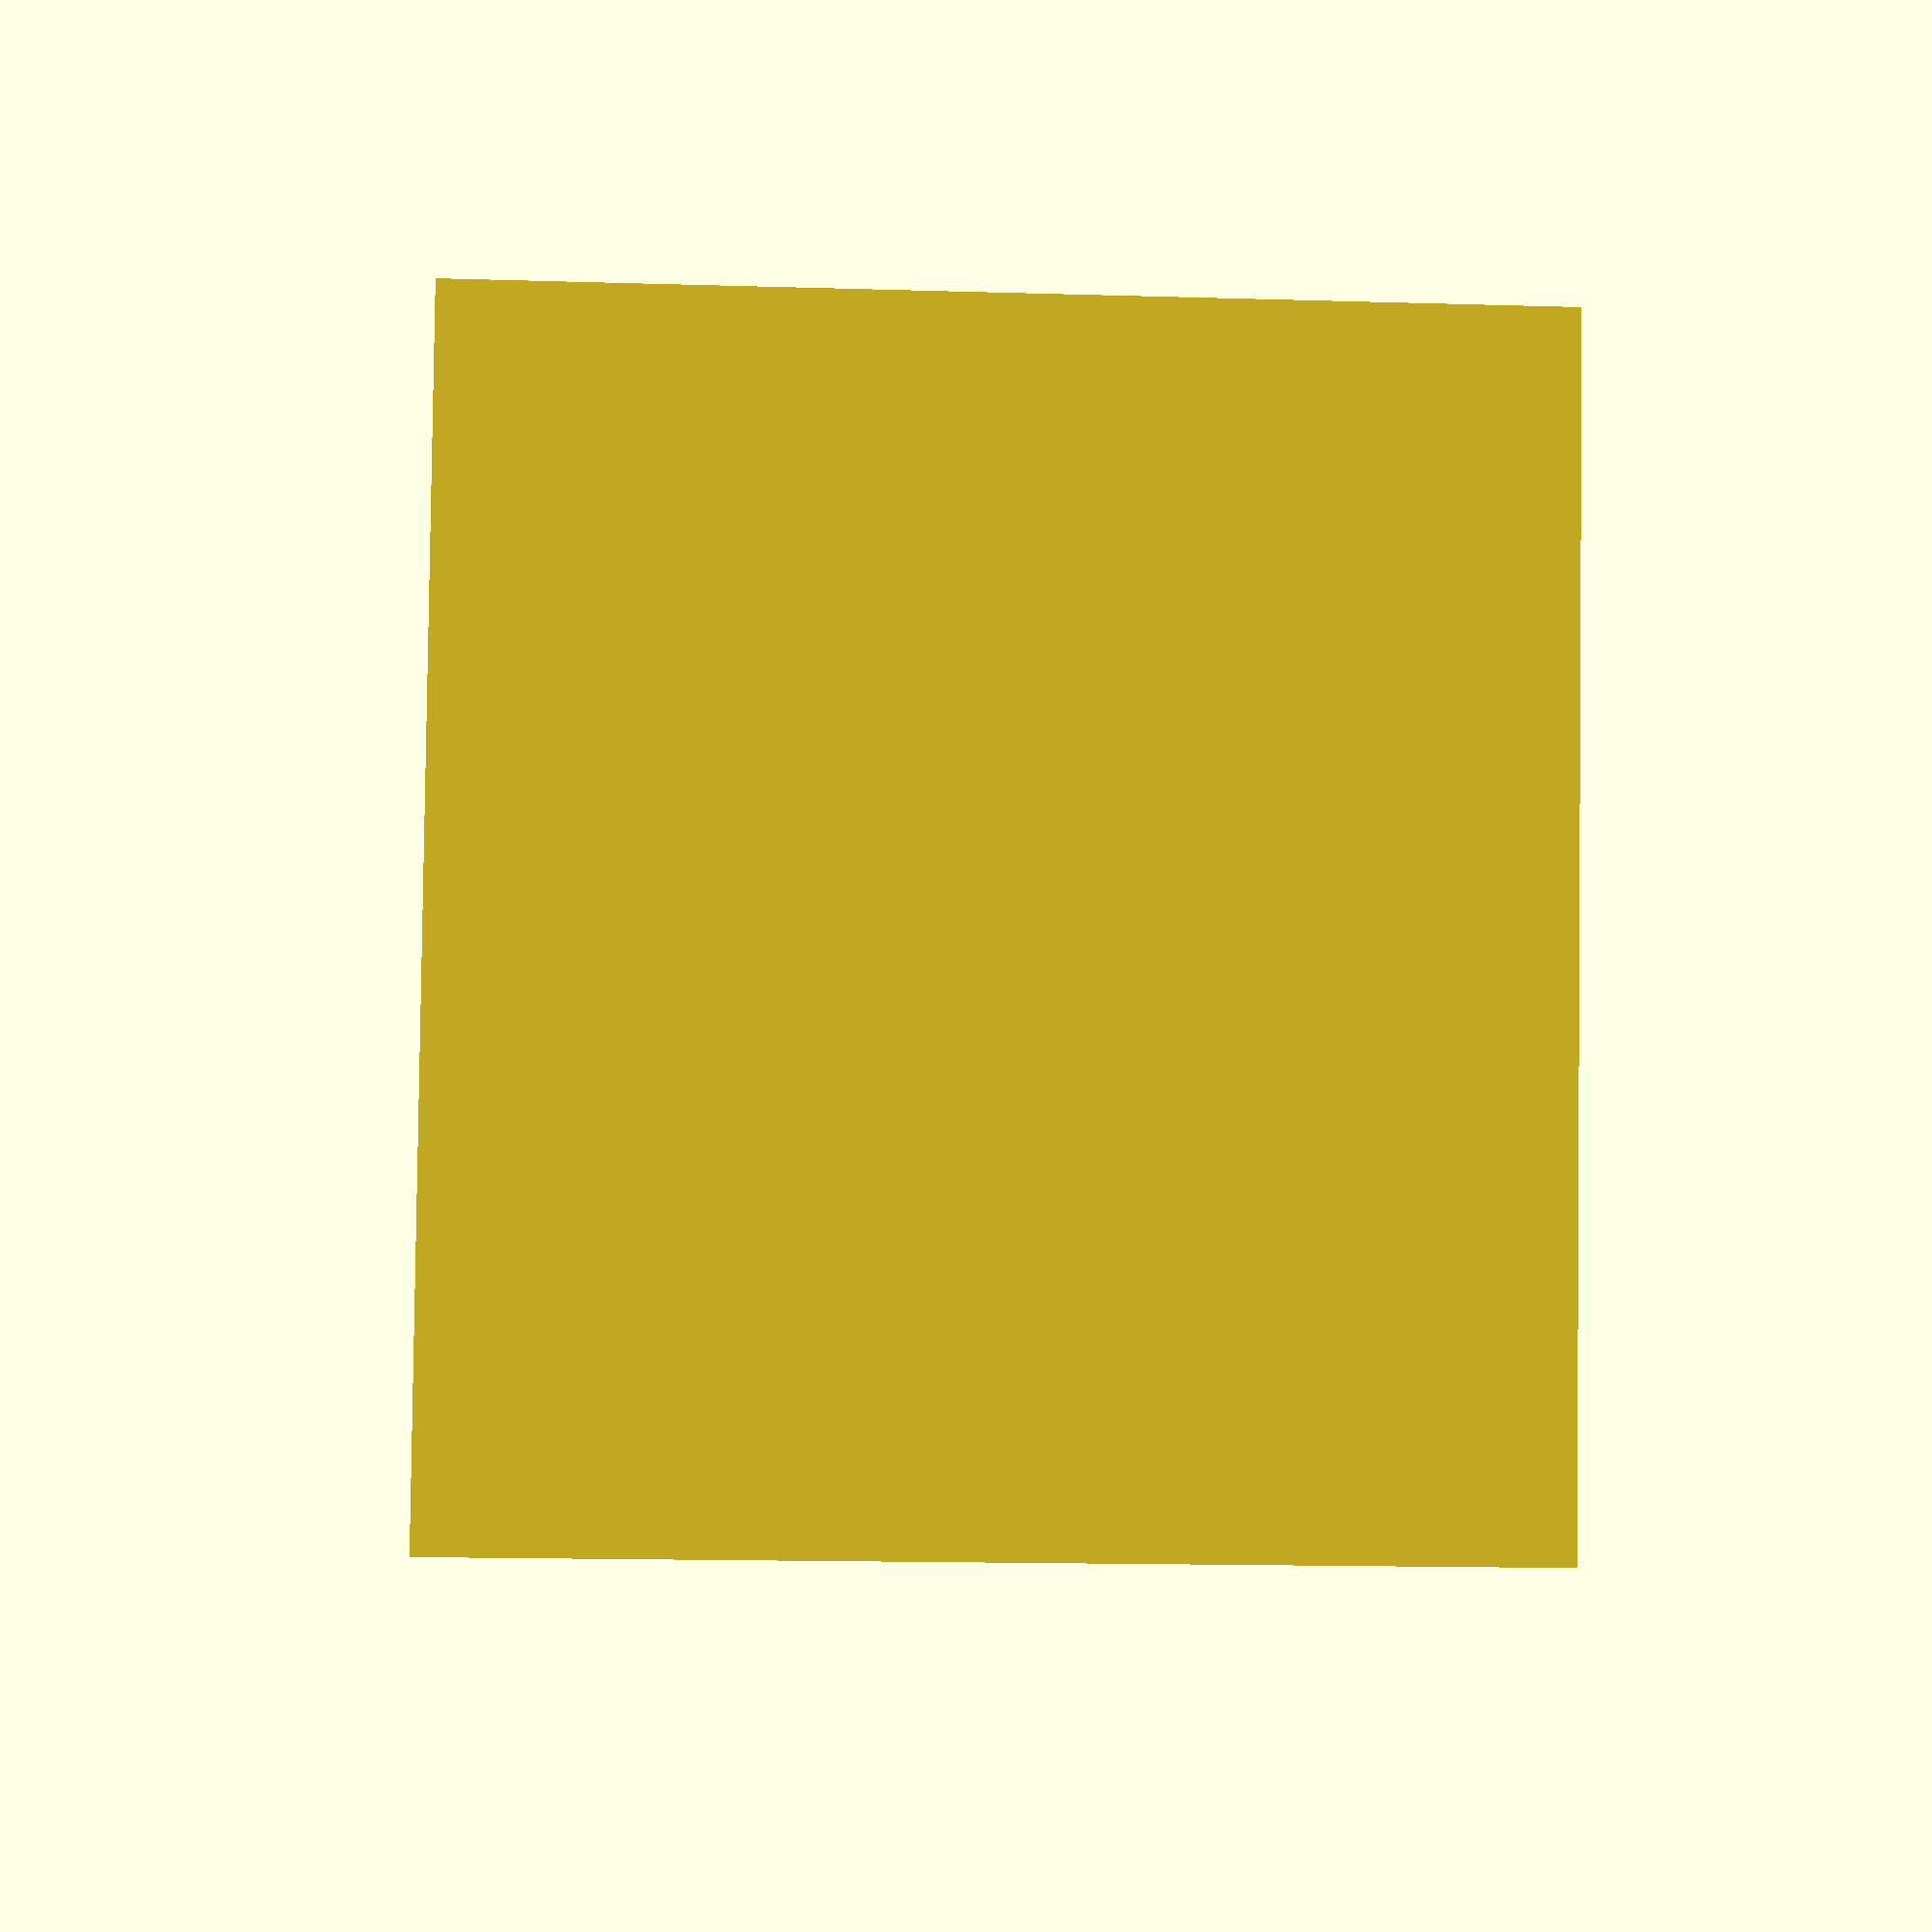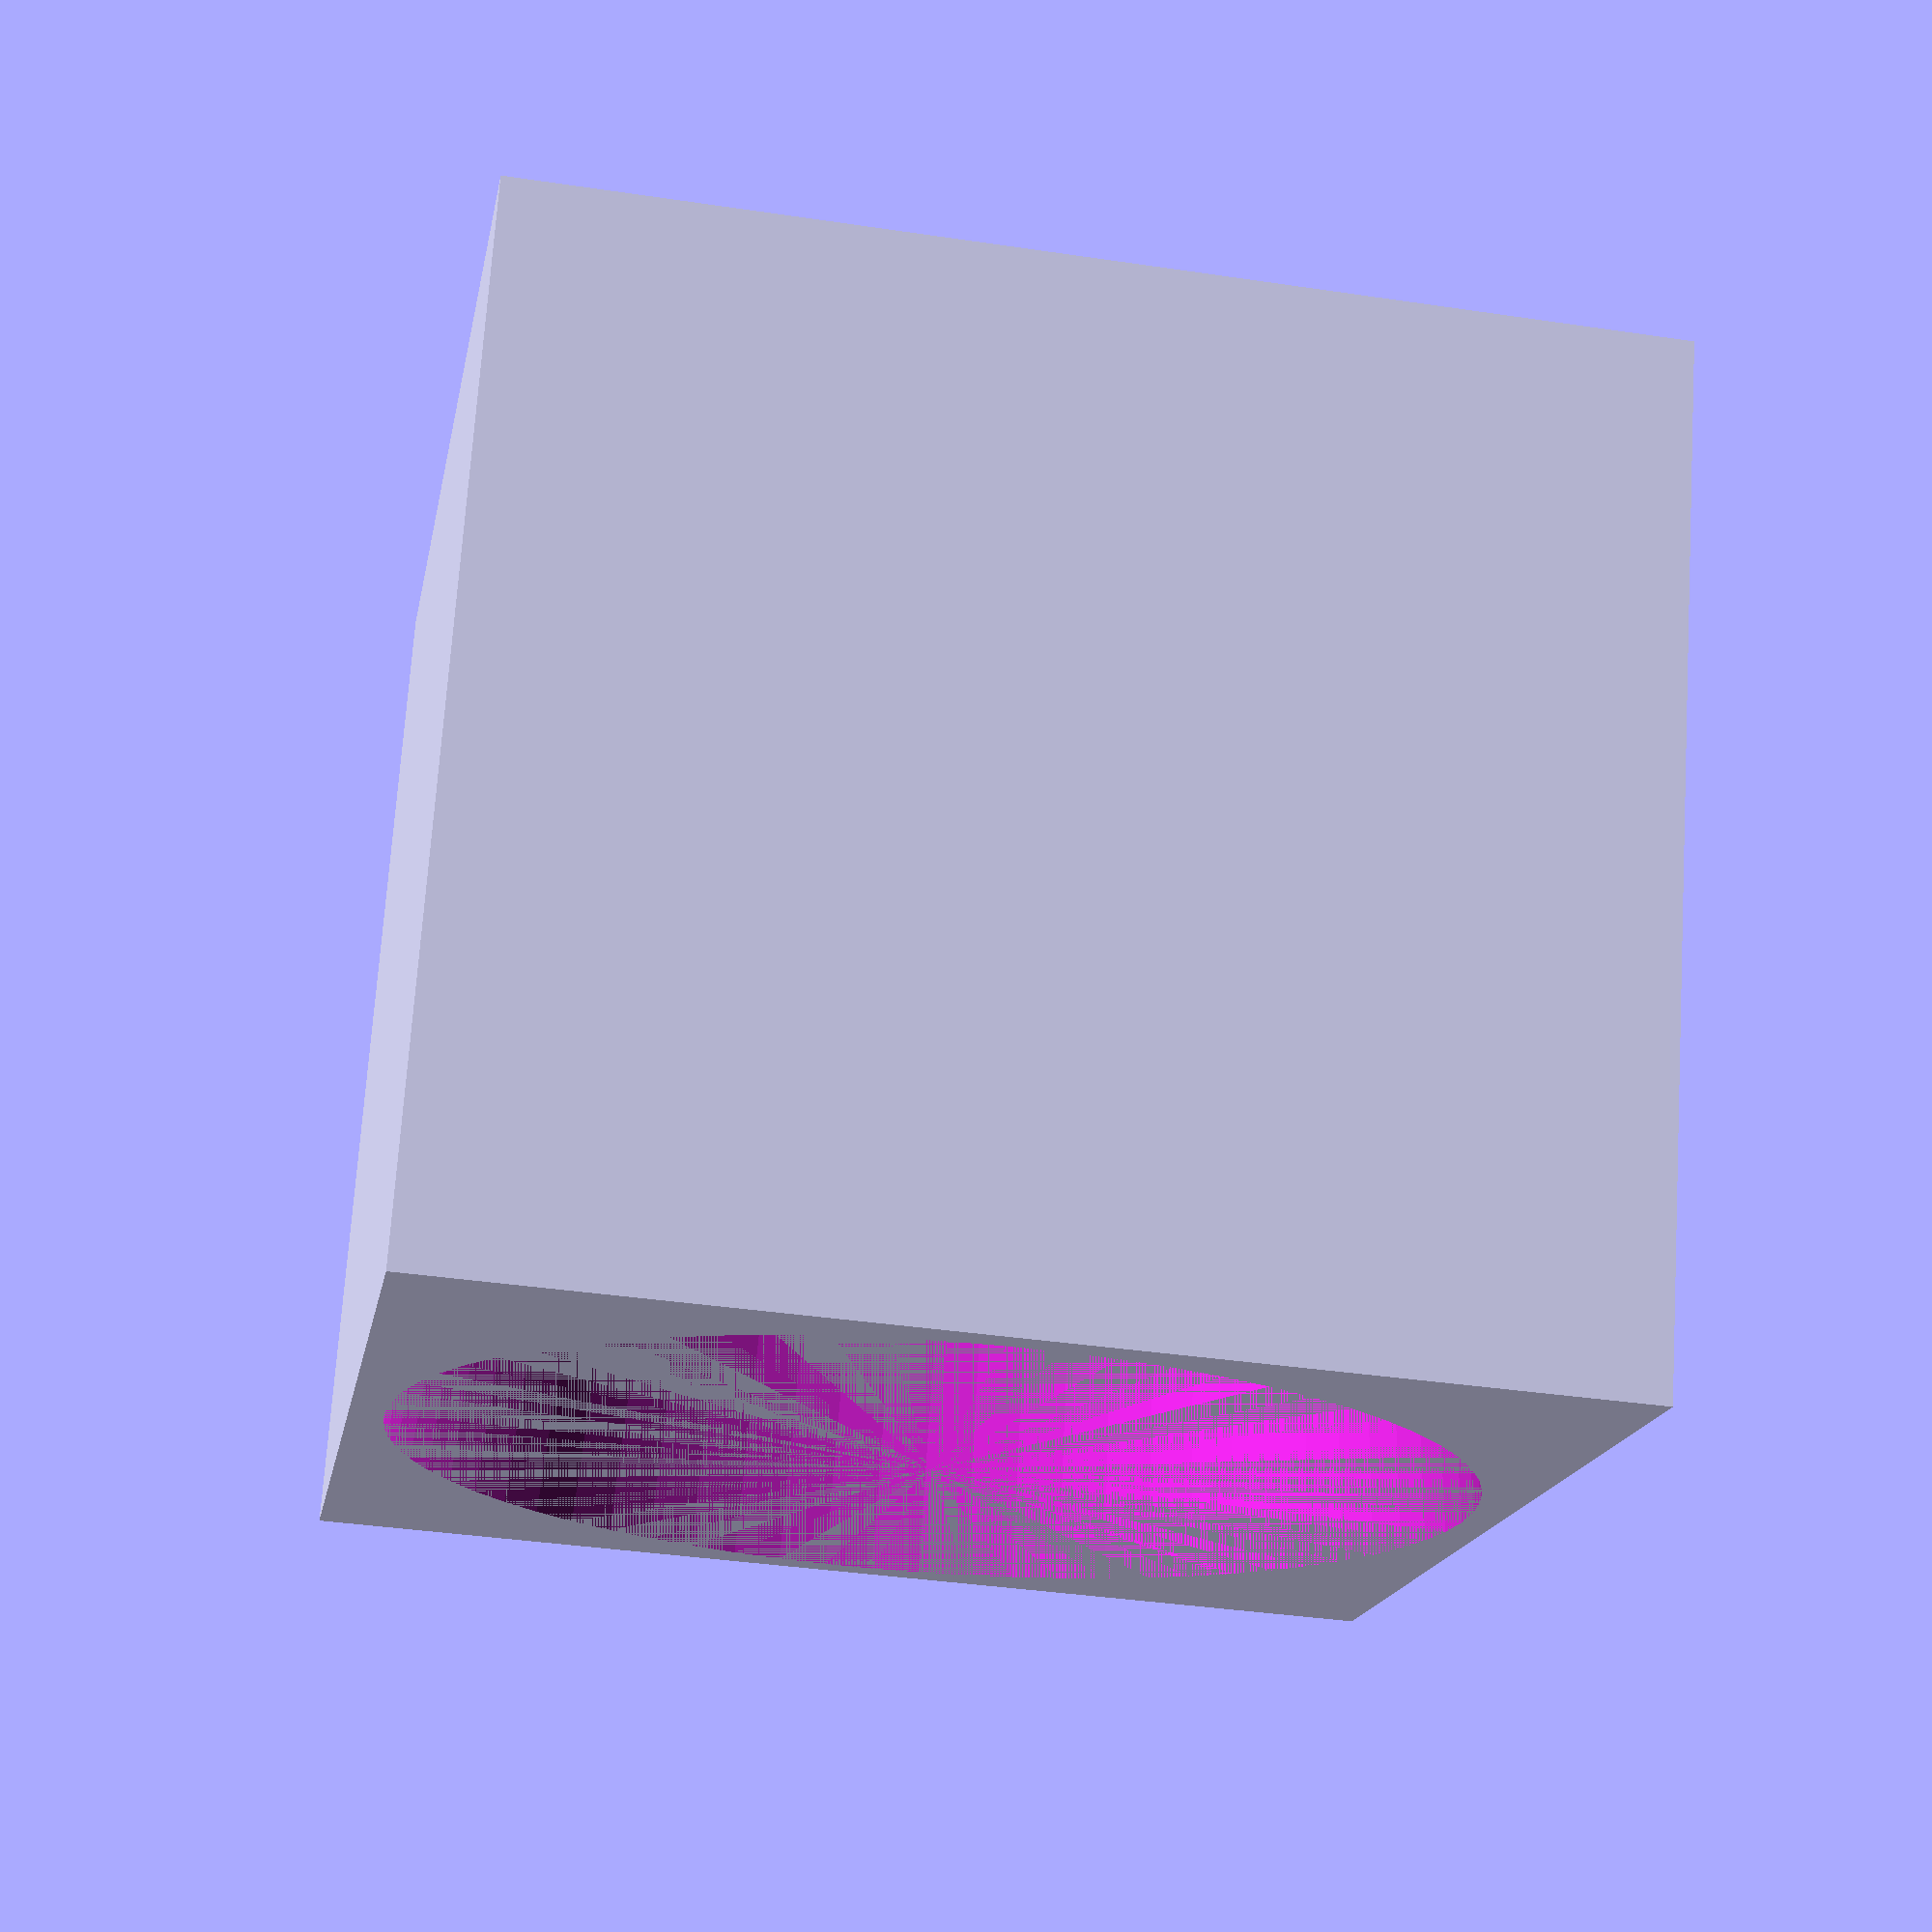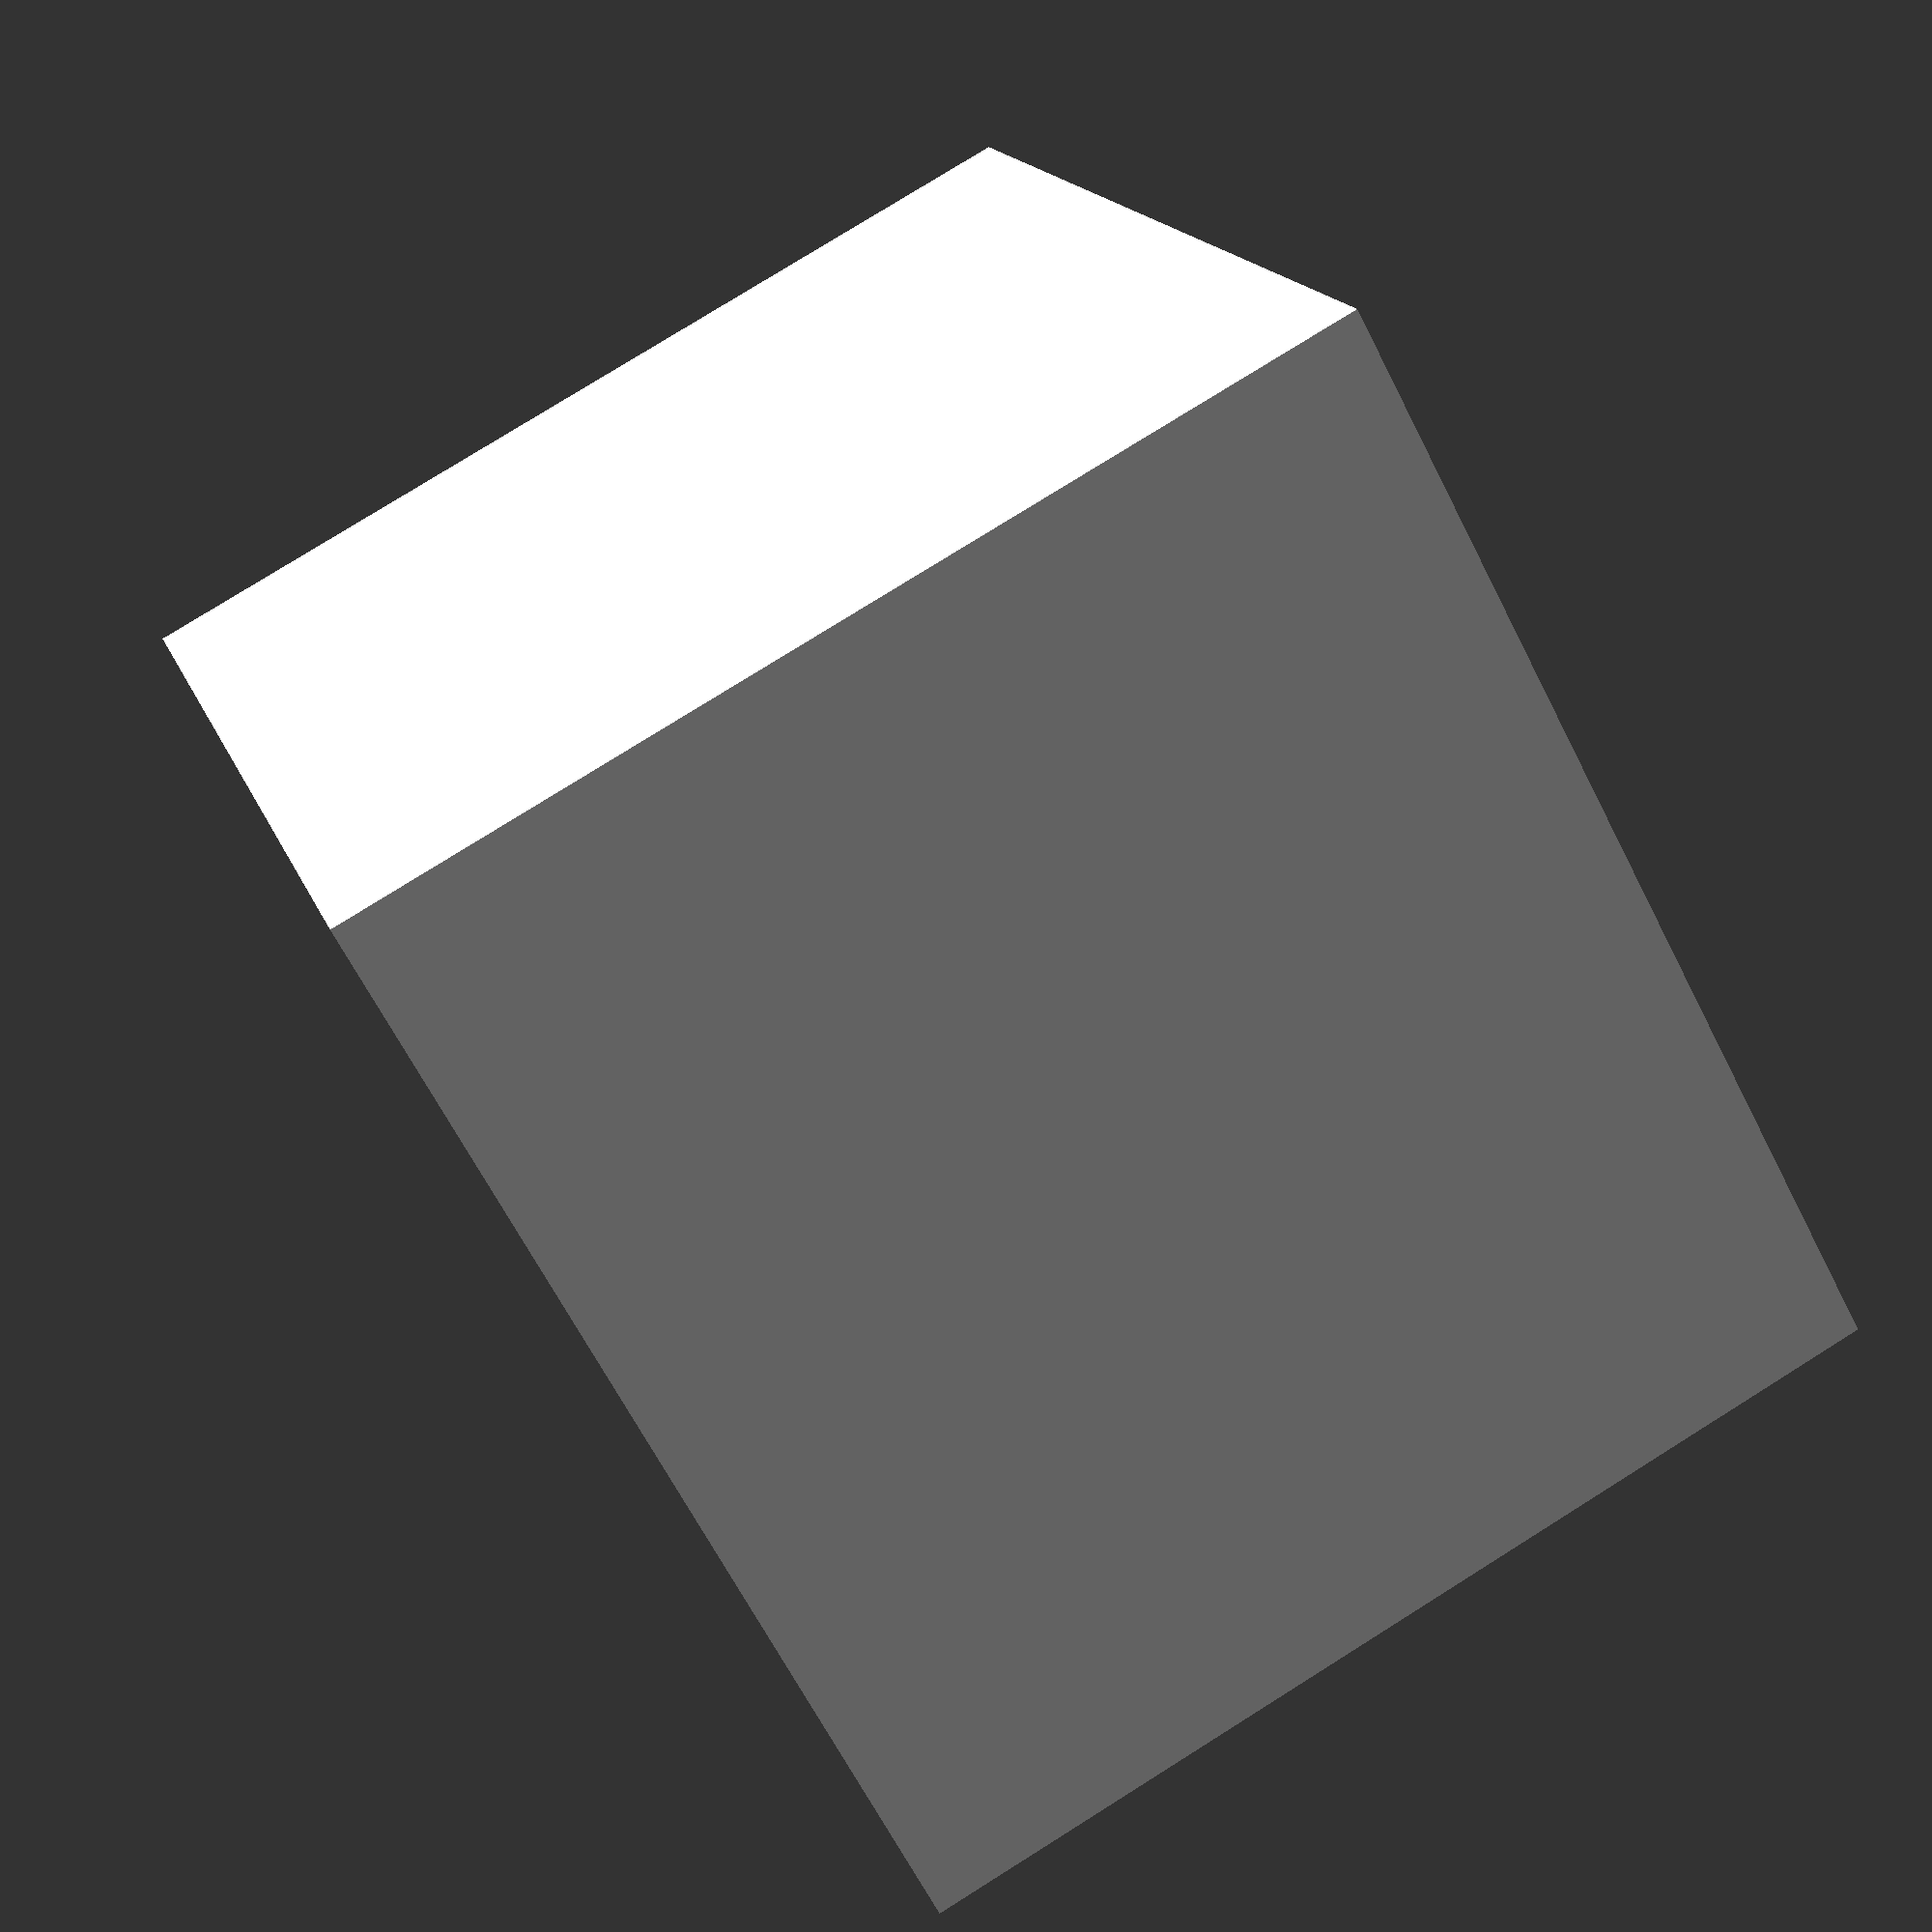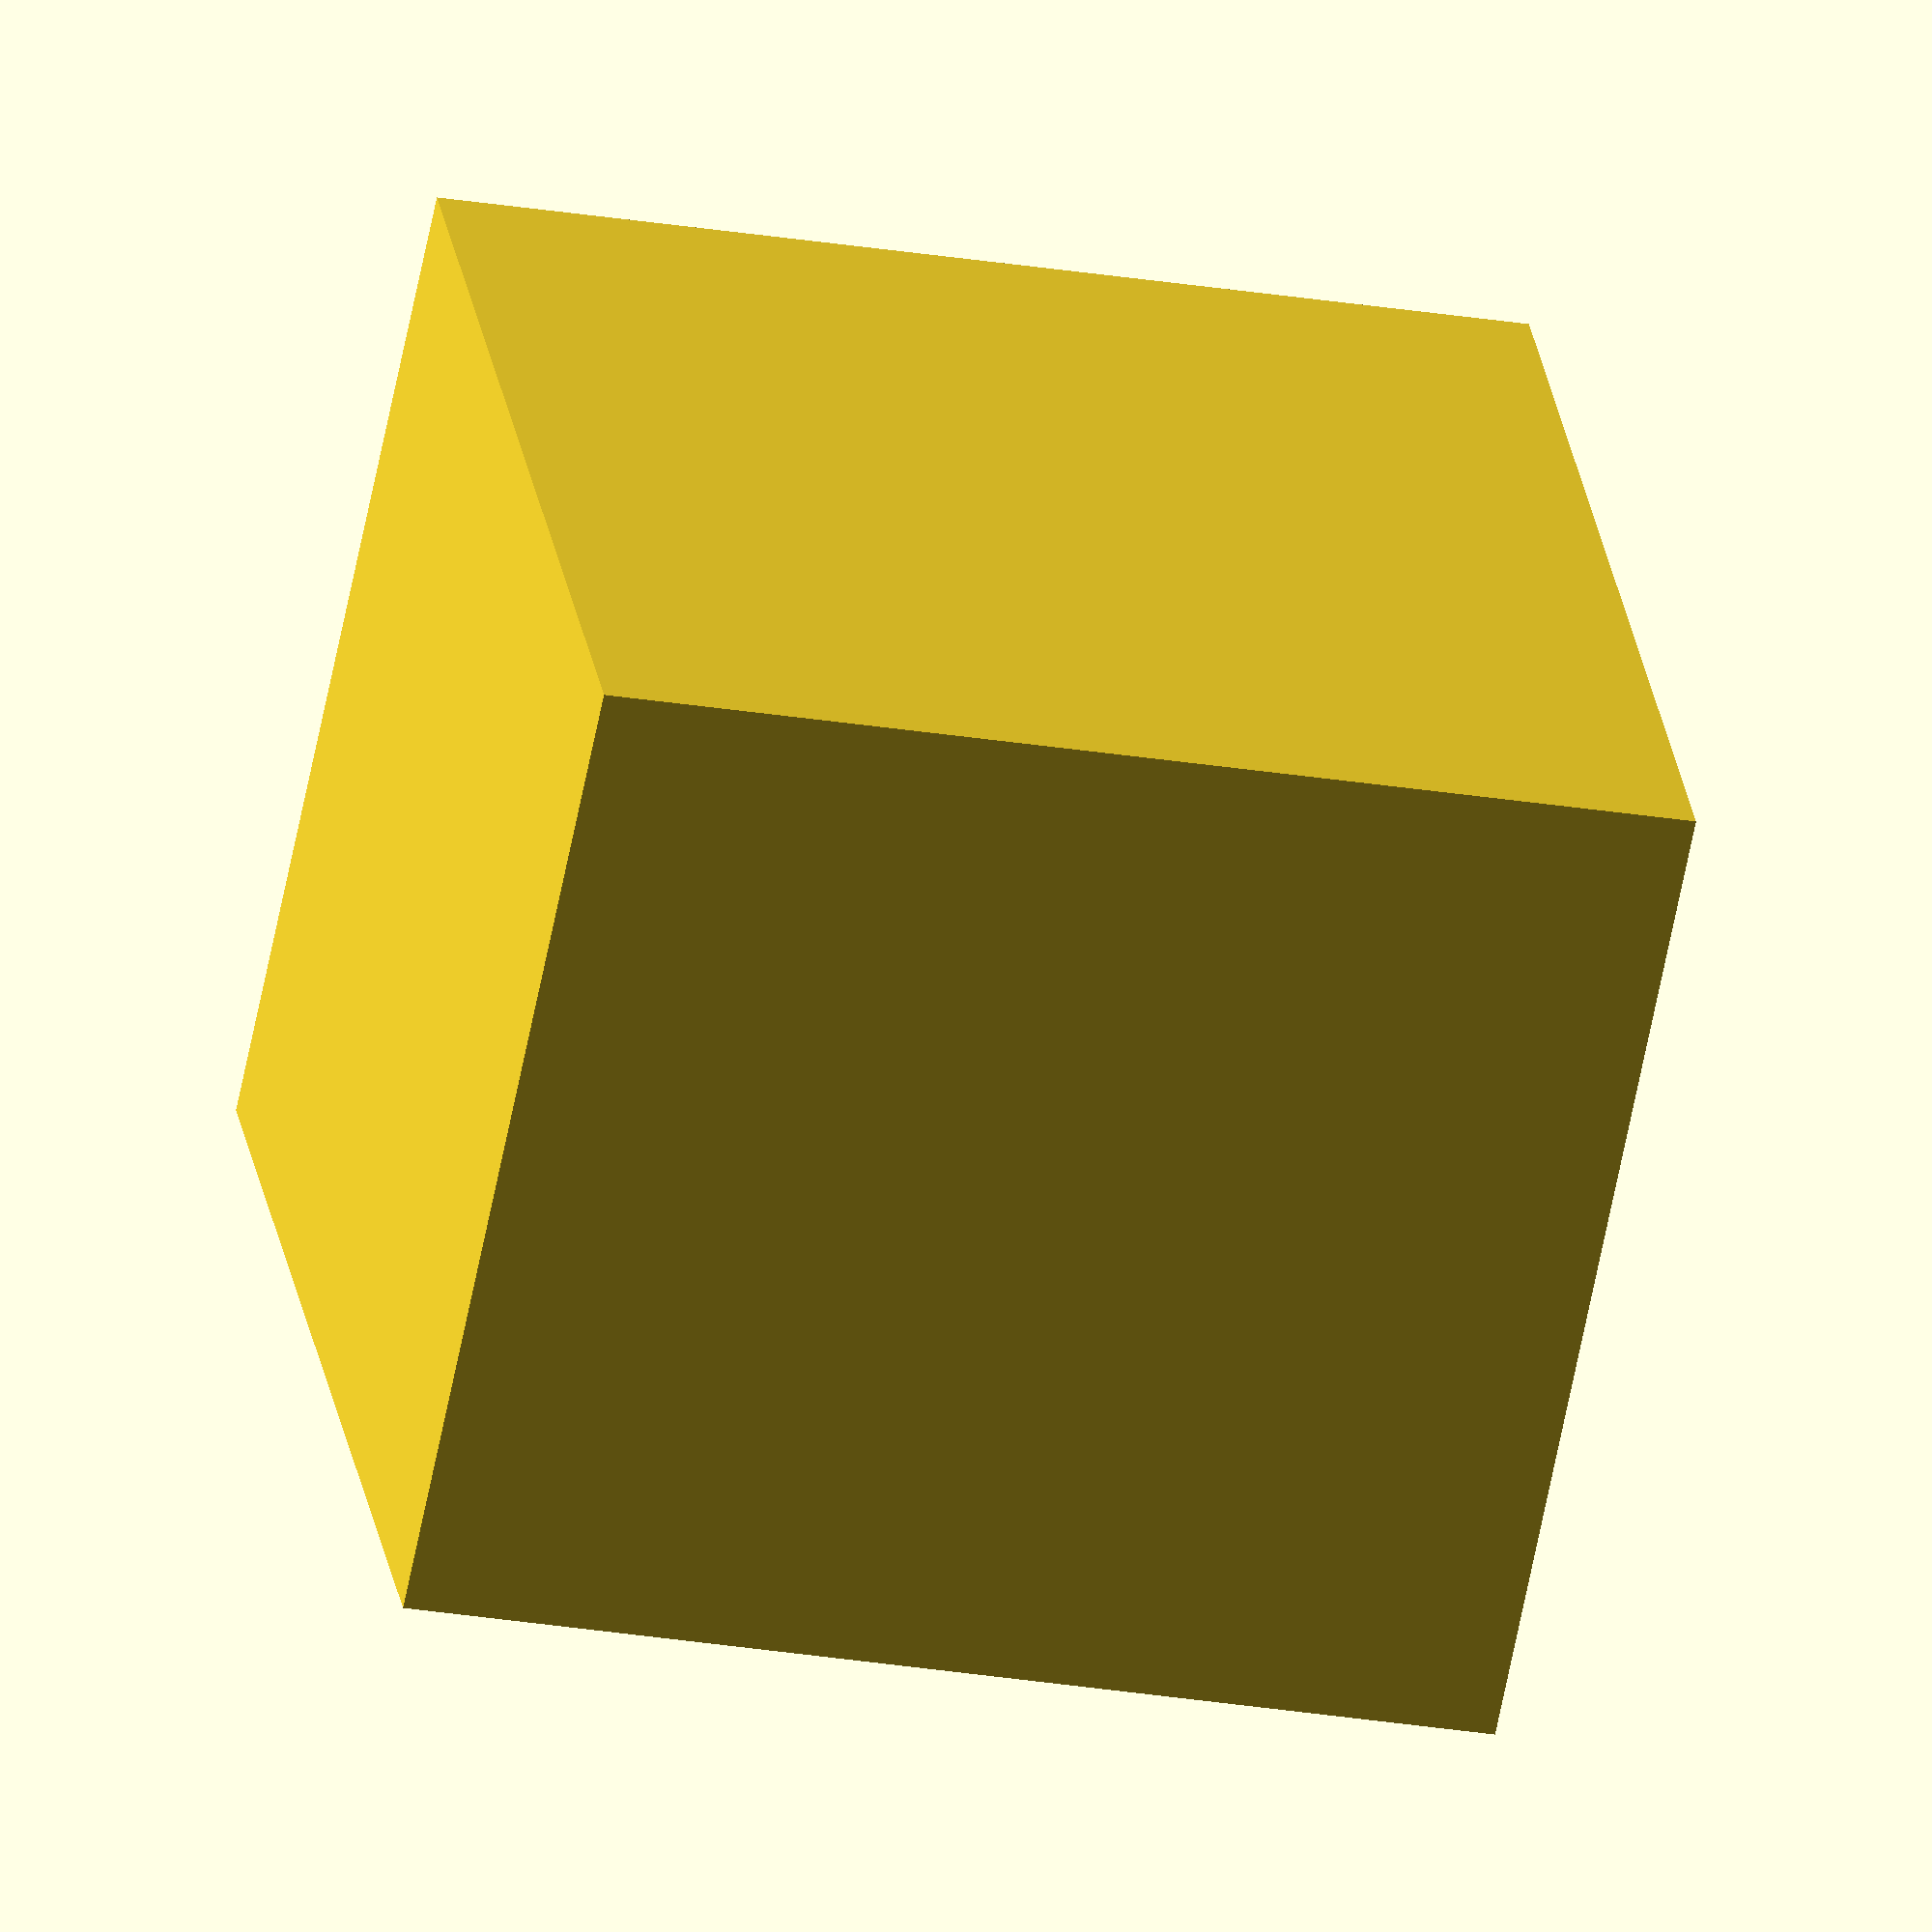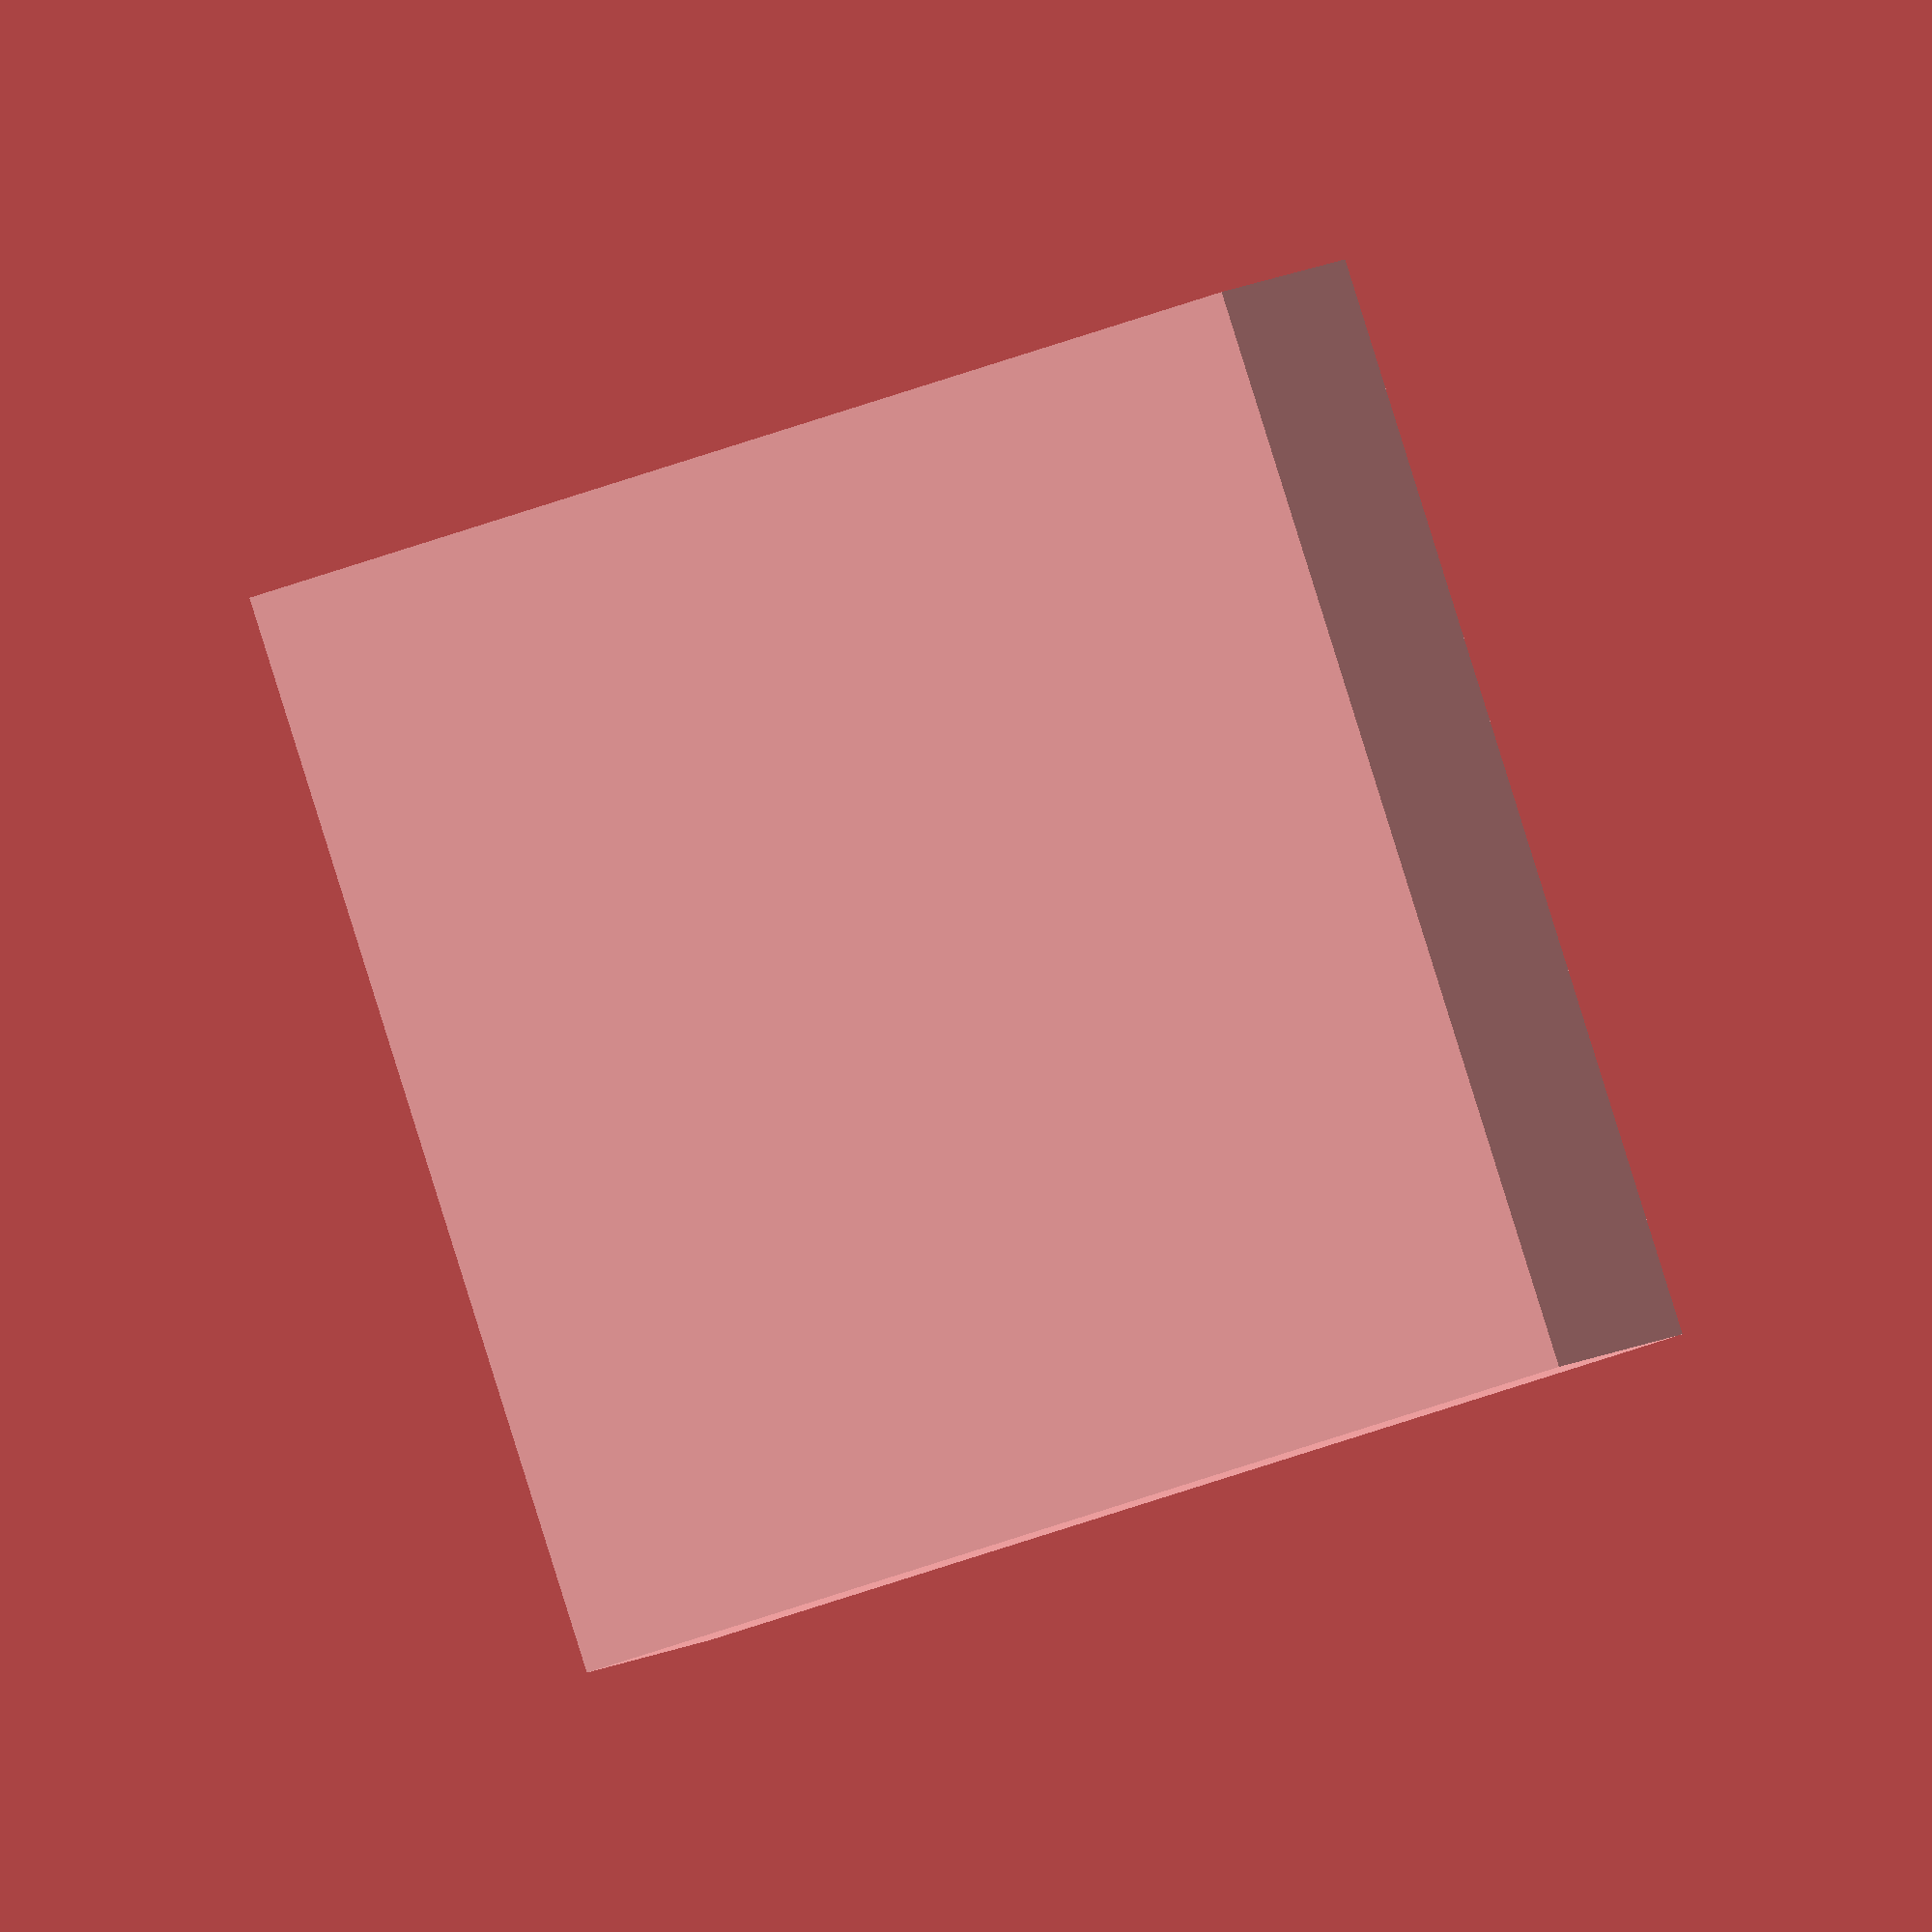
<openscad>
//
// rice cup
//	cube type
//
// rice cooker cups are a standard 180 ml
// which is 180000 mm^3
// 

$fa=0.1;

BASE=35;
TOP=BASE*1.2;
AVGDIAM=(BASE+TOP)/2;
VOLUME=180000;
PI=3.14159;
HEIGHT=VOLUME/(AVGDIAM*AVGDIAM*PI);

WALLS=2;

difference() {
	// rice cup exterior
	translate( v=[0,0,(HEIGHT+WALLS)/2] ) {
		cube( size=[HEIGHT+(WALLS*3),HEIGHT+(WALLS*3),HEIGHT+WALLS], center=true );
	}
	// rice cup interior
	translate( v=[0,0,WALLS] ) {
		cylinder(r1=(BASE/2),r2=(TOP/2),h=HEIGHT);
	}
}

</openscad>
<views>
elev=15.5 azim=11.5 roll=86.4 proj=p view=wireframe
elev=108.0 azim=190.1 roll=176.3 proj=p view=solid
elev=280.6 azim=211.5 roll=58.0 proj=p view=solid
elev=245.2 azim=8.7 roll=11.3 proj=o view=solid
elev=69.2 azim=159.9 roll=108.6 proj=o view=solid
</views>
